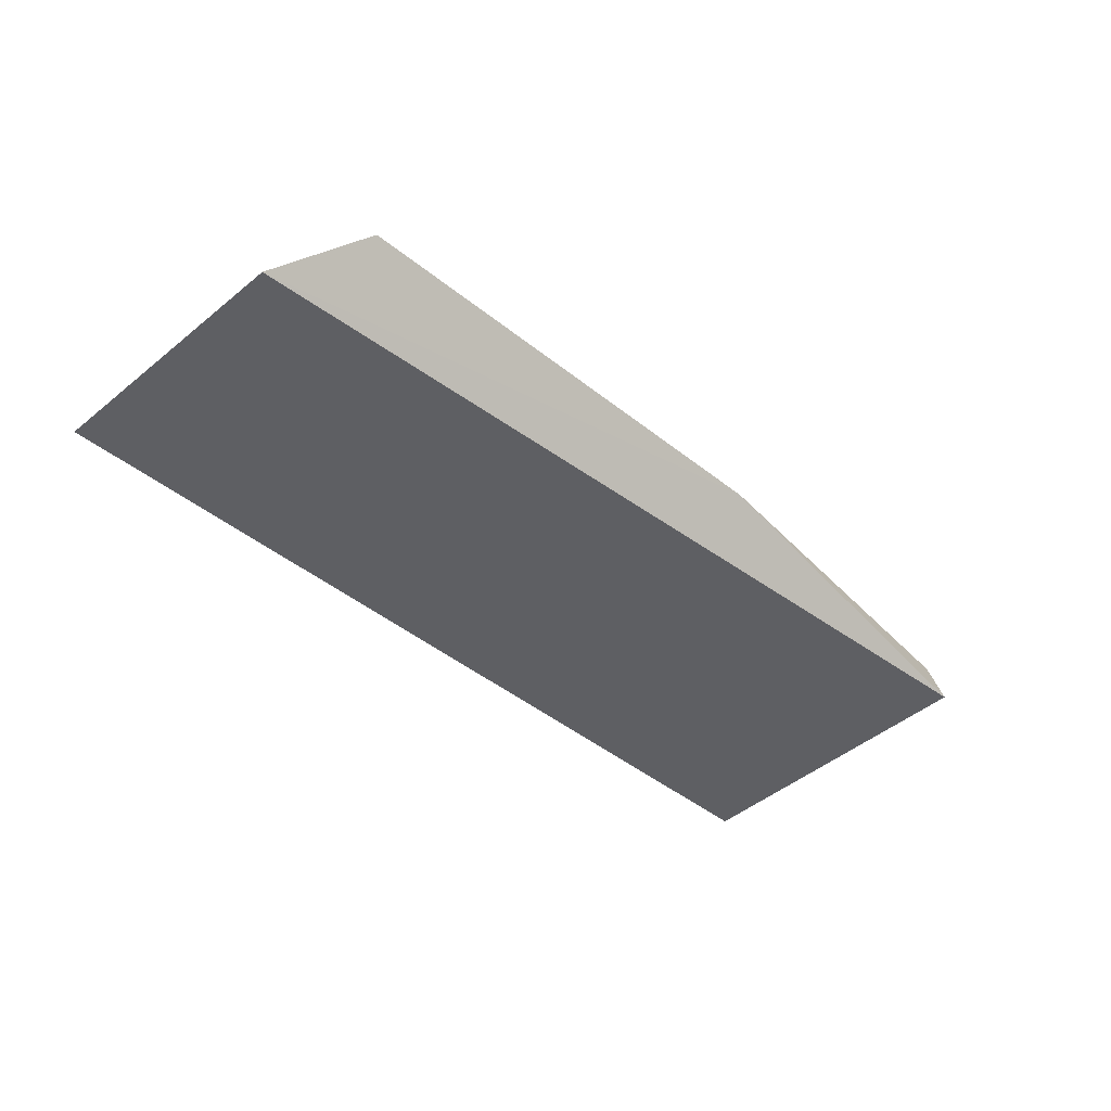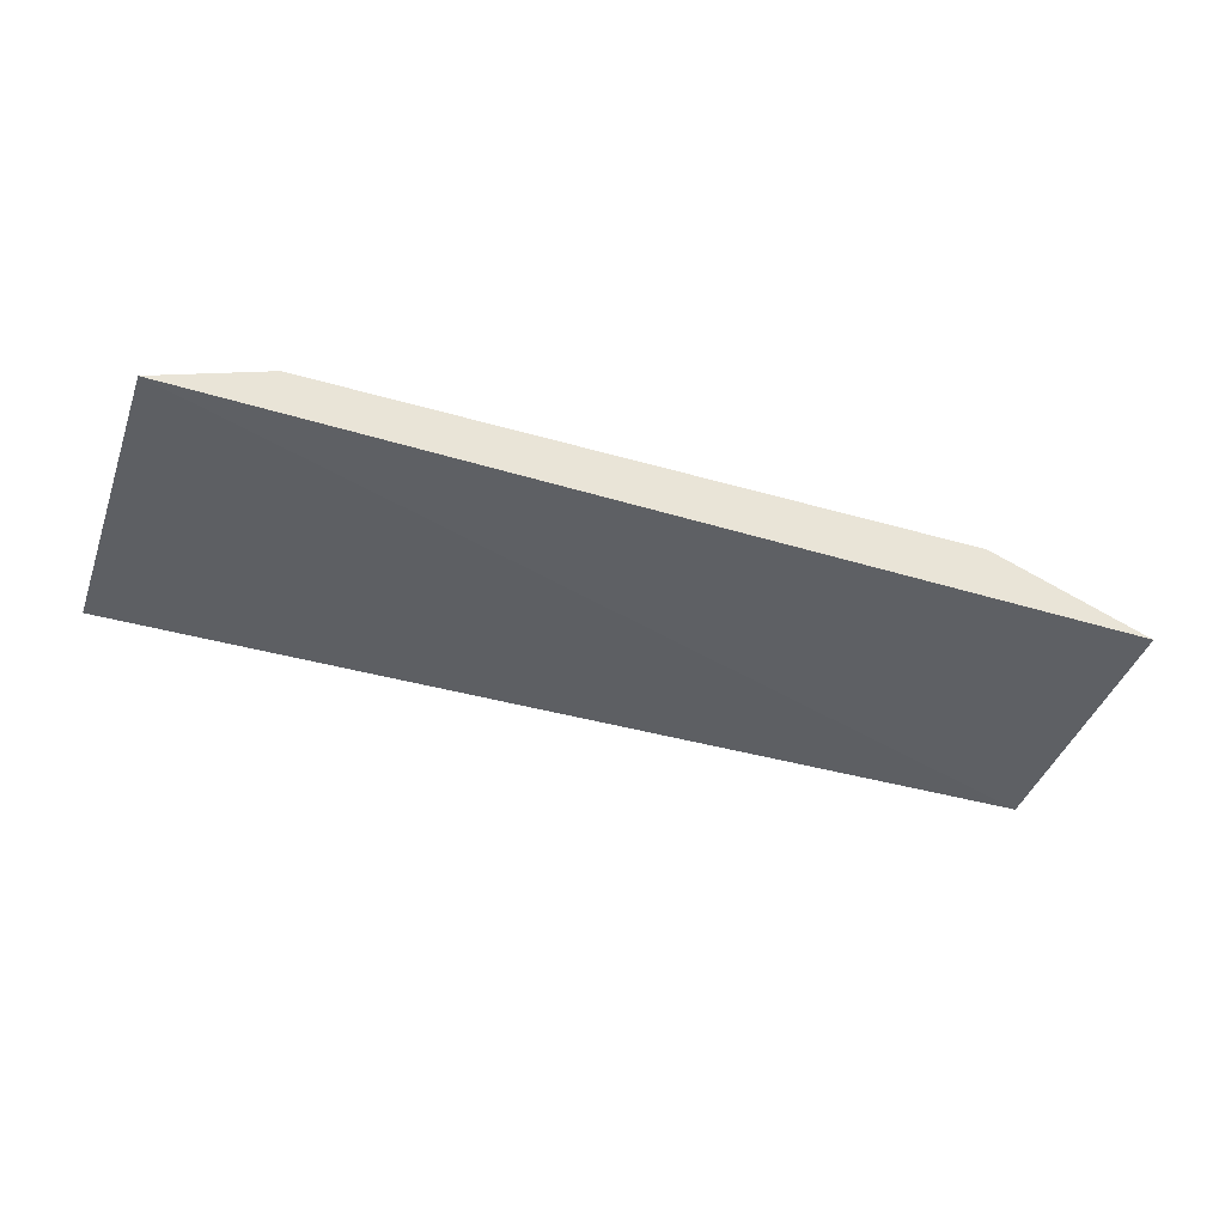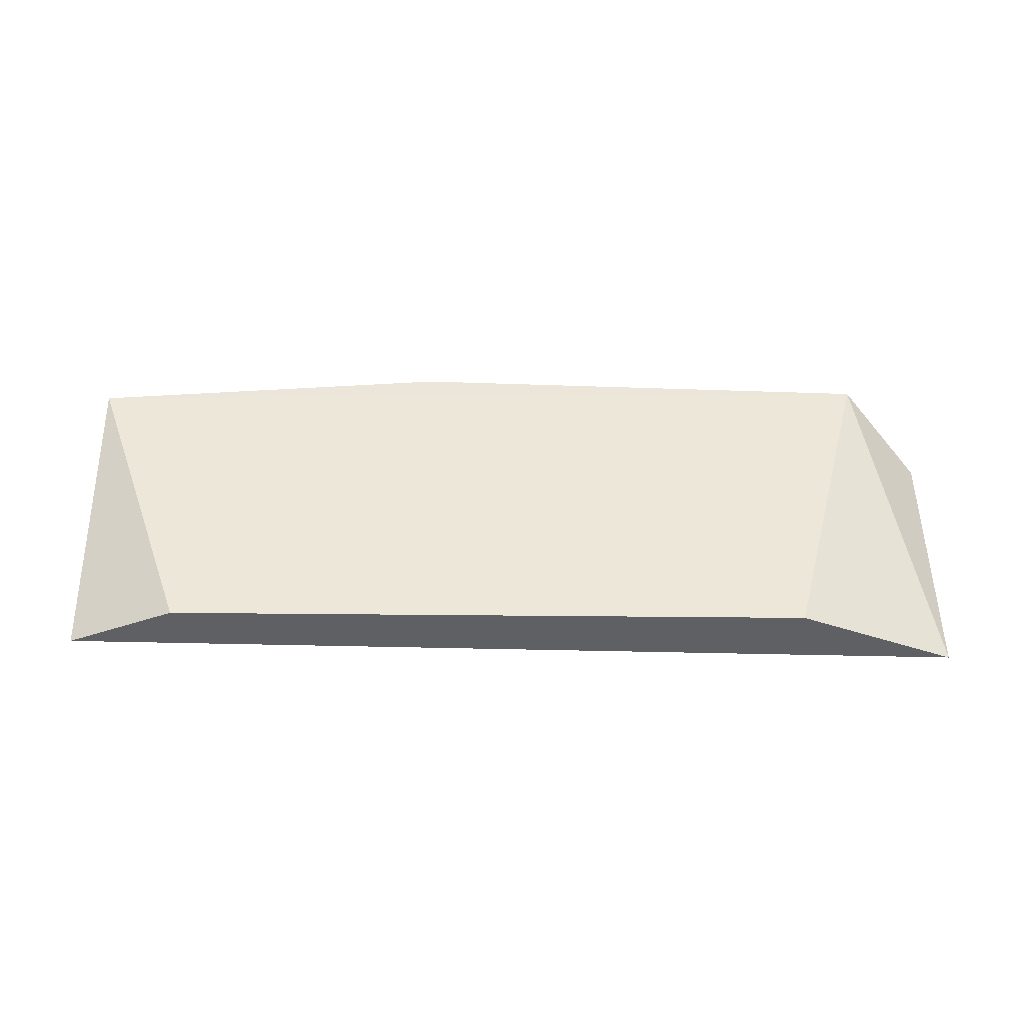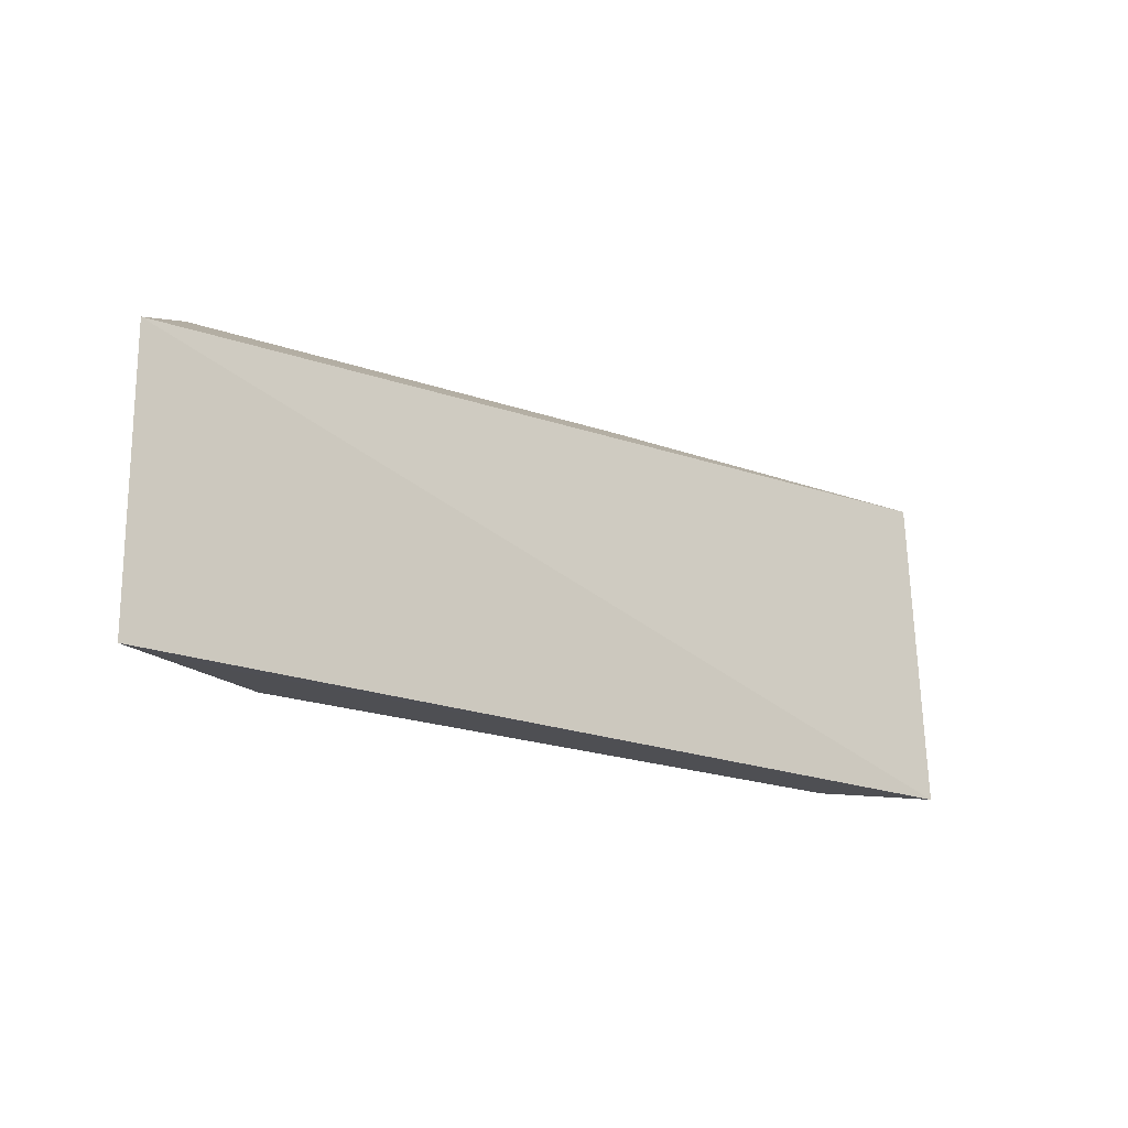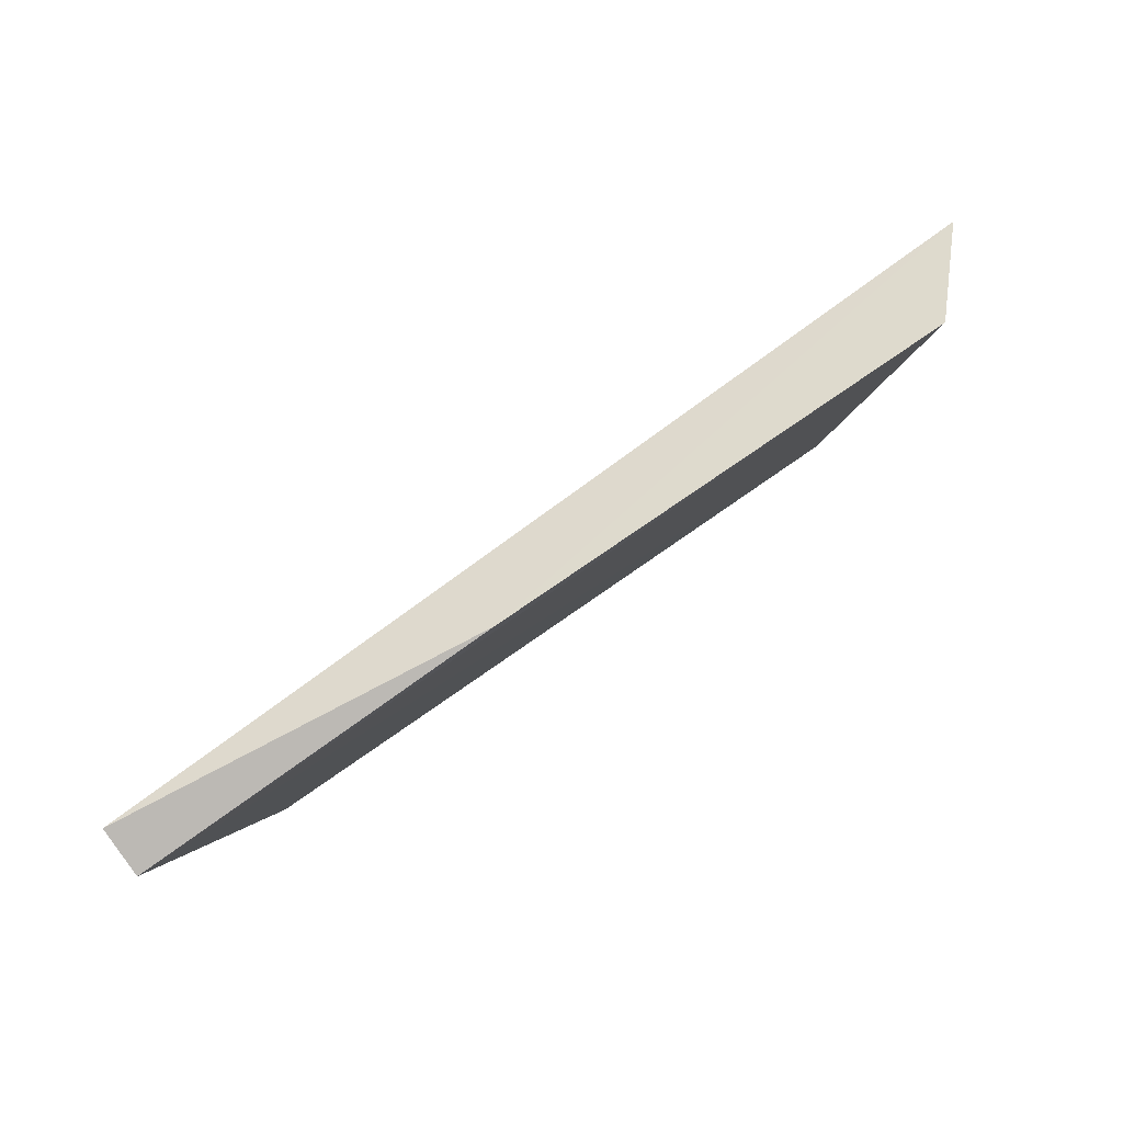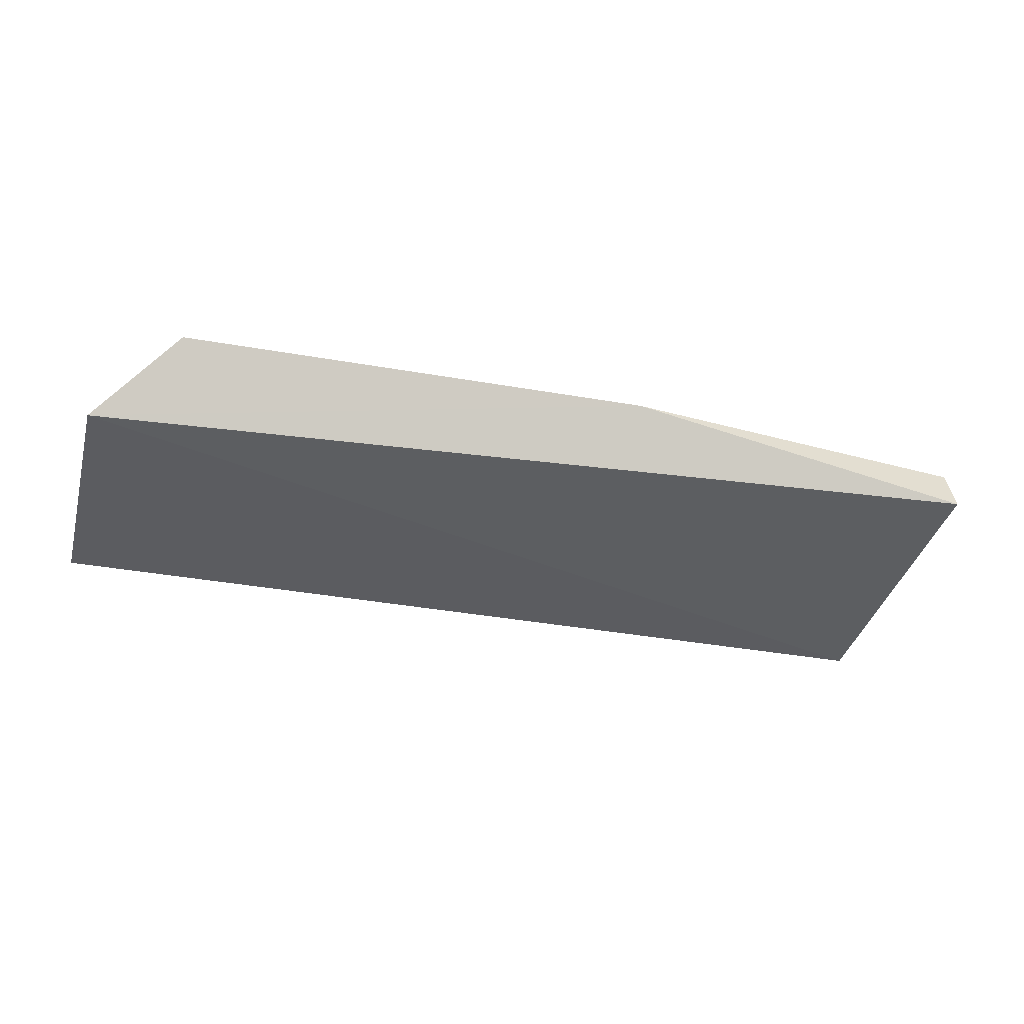
<metadata>
{"format":"obj","ext":"obj","renderer":"f3d","projection":"perspective","resolution":1024,"background":"white","views":[{"elev":-41.7,"azim":-45.9,"up":"+Y"},{"elev":-42.3,"azim":160.9,"up":"+Y"},{"elev":47.2,"azim":-179.4,"up":"+Y"},{"elev":-18.2,"azim":-38.3,"up":"+Z"},{"elev":79.2,"azim":145.3,"up":"+Z"},{"elev":-35.5,"azim":-15.1,"up":"+Y"}]}
</metadata>
<code>
v -0.009858 0.06759 0.06597
v -0.009858 0.06603 0.05816
v 0.001849 0.06759 0.06636
v 0.01083 0.06759 0.06558
v 0.01083 0.06603 0.05816
v 0.01083 0.06642 0.06597
v 0.008093 0.0672 0.05816
v -0.007906 0.0672 0.05816
v -0.01181 0.06564 0.05816
v -0.01181 0.06564 0.0648
f 1 3 4
f 7 8 4
f 5 7 4
f 6 5 4
f 8 9 1
f 9 10 1
f 10 3 1
f 3 6 4
f 10 5 6
f 3 10 6
f 5 2 8
f 2 9 8
f 9 5 10
f 9 2 5
f 8 1 4
f 5 8 7

</code>
